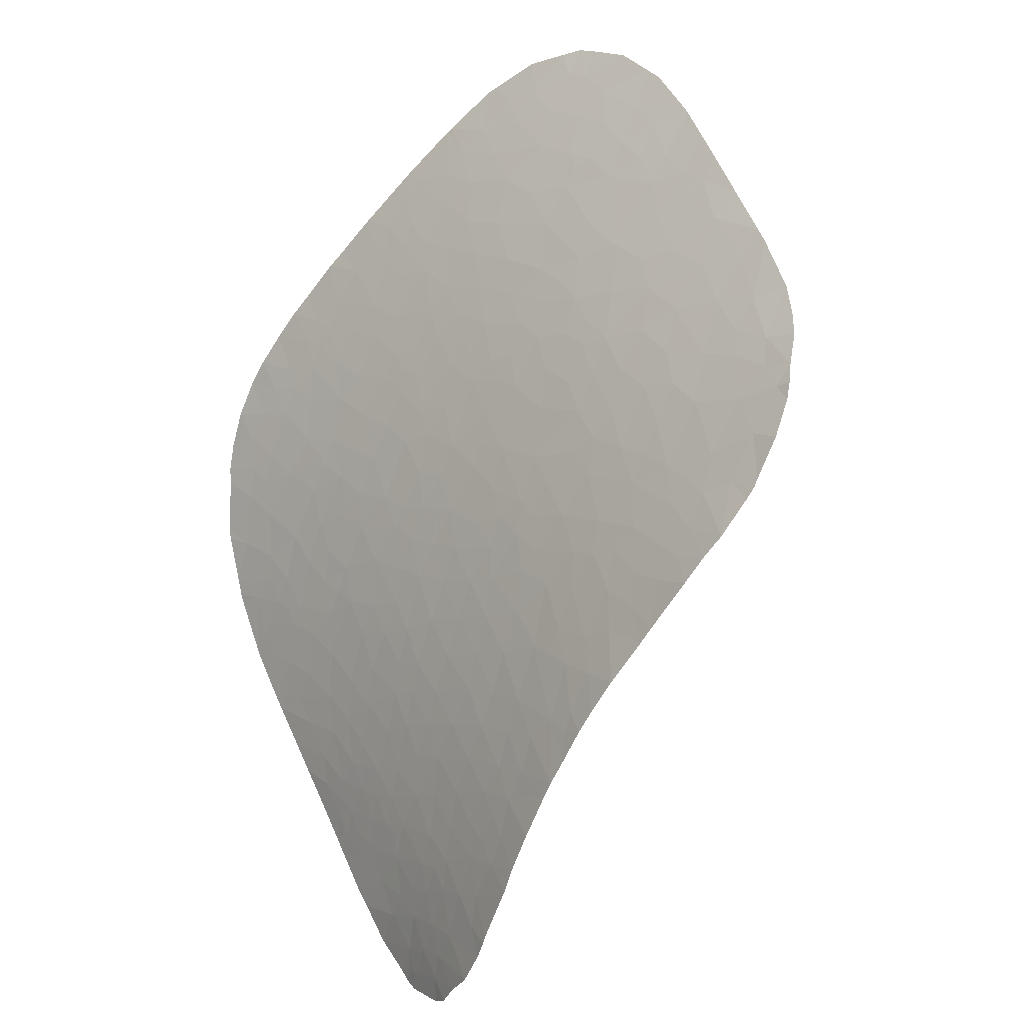
<metadata>
{"format":"obj","ext":"obj","renderer":"f3d","projection":"perspective","resolution":1024,"background":"white","views":[{"elev":-27.5,"azim":43.3,"up":"+Z"}]}
</metadata>
<code>
v 5.694 60.39 -0.3085
v 5.228 60.38 -1.849
v 6.205 60.47 -1.853
v 4.96 60.33 -0.4343
v 5.653 60.38 -0.1985
v 4.163 60.29 -1.503
v -0.1389 59.81 1.608
v 0.5335 59.82 2.113
v 0.1561 59.74 2.826
v -6.555 59.2 3.592
v -6.283 59.07 4.413
v -6.951 59.03 4.419
v -6.797 58.89 5.284
v -7.46 58.74 5.776
v -7.155 58.79 5.653
v -7.474 58.86 5.151
v -7.209 58.75 5.899
v -14.21 59.6 1.031
v -14.51 59.78 0.3963
v -13.31 59.63 0.9208
v -13.46 59.88 0.07475
v -12.68 59.84 0.1978
v -13.64 59.35 1.827
v -12.03 59.33 2.052
v -12.67 59.47 1.478
v -11.71 59.58 1.122
v -12.96 59.19 2.561
v -10.44 59.16 2.971
v -11.58 58.98 3.558
v -10.37 59.34 2.185
v -11.3 59.27 2.392
v -11.23 59.42 1.786
v -9.961 59.06 3.466
v -10.81 58.89 4.018
v -9.889 59.23 2.75
v -9.426 59.18 3.035
v -9.44 59.28 2.559
v -9.766 59.32 2.36
v -9.384 59.41 1.963
v -9.442 59.67 0.8102
v -10.74 59.57 1.191
v -8.547 59.6 1.147
v -8.429 60.13 -1.379
v -9.145 60.35 -2.239
v -9.847 60.2 -1.448
v -7.085 60.08 -1.332
v -7.767 59.96 -0.6332
v -6.164 60.1 -1.515
v -6.669 60.29 -2.476
v -8.147 60.4 -2.69
v -8.959 60.8 -4.218
v -7.949 60.58 -3.597
v -9.3 60.58 -3.145
v -7.226 60.88 -5.296
v -7.958 60.85 -4.846
v -7.293 60.66 -4.189
v -8.318 61.08 -5.687
v -9.32 61.13 -5.44
v -10.3 61.12 -5.006
v -10.23 60.87 -4.052
v -11.52 61.6 -6.146
v -10 61.36 -5.996
v -11.21 61.24 -5.023
v 4.945 60.45 -5.6
v 6.028 60.45 -5.051
v 5.606 60.46 -5.958
v 4.581 60.4 -4.508
v 5.738 60.43 -4.585
v 6.146 60.42 -4.644
v 5.429 60.42 -3.91
v 5.526 60.41 -3.088
v 4.573 60.36 -3.228
v 6.198 60.44 -4.136
v 6.362 60.45 -3.32
v 2.111 59.78 5.467
v 1.561 59.76 4.587
v 1.049 59.64 5.48
v 2.597 59.88 4.673
v -10.04 60.47 -2.509
v -10.88 60.73 -3.283
v -7.798 61.46 -7.592
v -8.03 61.25 -6.563
v -6.952 61.15 -6.665
v -9.02 61.32 -6.342
v -6.752 60.49 -3.479
v -7.362 60.48 -3.286
v -10.49 60.07 -0.8477
v -11.09 60.24 -1.407
v -11.02 60.04 -0.6532
v -11.98 60.06 -0.6284
v -14.61 59.92 -0.04302
v -15.1 60.38 -1.313
v -13.86 60.11 -0.6477
v -13.16 60.35 -1.46
v -14.4 60.56 -1.935
v -13.49 60.72 -2.594
v -15.16 60.91 -2.761
v -15.1 60.45 -1.541
v -13.07 61.38 -4.782
v -13.73 61.39 -4.55
v -13.14 61.23 -4.275
v -14.34 61.65 -5.088
v -14.96 61.72 -5.058
v -14.82 61.87 -5.529
v 4.818 60.53 -7.034
v 4.141 60.5 -6.625
v 4.554 60.54 -7.274
v 3.609 60.44 -5.667
v 4.937 60.53 -6.846
v 3.727 60.55 -7.99
v 3.278 60.49 -6.667
v 2.252 60.5 -6.617
v 2.832 60.46 -6.109
v 2.197 60.42 -5.504
v 1.556 60.67 -8.415
v 0.6705 60.77 -8.881
v 0.8317 60.67 -7.957
v 1.575 60.58 -7.341
v 0.9386 60.55 -6.765
v -2.822 59.4 3.819
v -1.567 59.46 4.265
v -2.361 59.31 4.996
v -2.541 59.57 2.538
v -1.15 59.62 3.067
v -2.703 59.16 5.99
v -3.611 59.13 5.458
v -3.865 59.27 4.25
v -5.915 58.85 5.914
v -5.909 58.99 5.088
v -5.474 59.15 4.26
v -4.49 59.1 5.114
v -5.061 58.98 5.613
v -5.408 58.84 6.249
v -5.729 58.75 6.639
v -5.608 58.8 6.416
v -3.613 59.58 2.061
v -3.727 59.43 3.16
v 3.482 60.07 2.754
v 4.367 60.15 2.949
v 4.016 60.15 2.257
v 4.895 60.29 1.622
v 4.212 60.22 1.07
v 3.401 60.11 1.844
v 2.904 59.98 3.522
v 2.403 59.95 2.878
v 3.565 60 4.835
v 3.662 60.02 4.641
v 2.861 59.84 6.141
v 4.003 60.08 3.828
v 4.308 60.14 3.095
v 2.104 59.87 3.86
v 2.597 60.29 -3.296
v 3.273 60.35 -4.097
v 1.995 60.34 -4.208
v 4.616 60.35 -2.498
v 3.614 60.31 -2.826
v 2.49 60.23 -2.341
v 2.841 60.19 -1.147
v 1.759 60.15 -1.404
v 1.701 60.25 -3.055
v 0.9063 60.17 -2.178
v -5.407 59.99 -0.9432
v -5.254 60.19 -2.153
v -4.502 60.31 -3.09
v -5.653 60.51 -3.958
v -5.859 60.33 -2.863
v -3.864 60.42 -4.003
v -4.645 60.57 -4.661
v -2.707 60.03 -1.322
v -3.414 59.97 -0.8617
v -2.751 59.92 -0.4344
v 0.5418 60.08 -1.146
v -0.2794 60.03 -0.9883
v -0.8705 60.11 -1.889
v 0.0008167 60.14 -2.021
v -14.44 61.13 -3.562
v -15.2 61.12 -3.309
v -15.19 61.07 -3.209
v -14.57 60.96 -3.032
v -13.62 60.93 -3.208
v -12.93 60.95 -3.461
v -12.25 60.6 -2.445
v -11.06 60.51 -2.411
v -11.82 60.81 -3.324
v -11.25 60.98 -4.104
v -12.6 61.21 -4.403
v -12.24 61.45 -5.327
v -12.81 61.84 -6.295
v -14.45 62.27 -6.809
v -13.93 62.09 -6.543
v -13.47 62.15 -6.901
v -13.18 62.34 -7.611
v -14.1 62.64 -7.933
v -11.99 62.01 -7.223
v -12.88 62.67 -8.696
v -12.18 62.34 -8.161
v -11.53 62.56 -9.234
v -12.17 62.82 -9.565
v -11.33 62.8 -10.08
v -11.05 62.55 -9.497
v -10.92 62.34 -8.911
v -10.43 62.51 -9.795
v -10.73 62.76 -10.39
v -10.47 62.99 -11.3
v -10.01 62.69 -10.67
v -9.699 62.87 -11.51
v -10.16 63.04 -11.68
v -10.33 63.26 -12.23
v -11.46 63.36 -11.63
v -11.63 63.09 -10.72
v -12.09 63.12 -10.45
v -12.06 63.31 -11.01
v -12.64 63.44 -10.95
v -12.24 63.59 -11.7
v -12.74 63.26 -10.4
v -10.26 61.95 -8.018
v -11.34 62.16 -8.078
v -9.001 61.75 -8.04
v -9.836 61.63 -7.098
v -8.607 61.51 -7.325
v -9.572 62.11 -8.992
v -6.238 61.91 -10.71
v -6.696 61.75 -9.644
v -5.506 61.65 -10.09
v -5.781 61.47 -8.993
v -6.492 61.33 -7.813
v -7.201 61.6 -8.583
v -9.149 63.09 -12.73
v -8.578 63.01 -12.97
v -9.206 63.34 -13.47
v -11.34 63.67 -12.6
v -11.18 63.96 -13.54
v -12.4 64.1 -12.97
v -12.61 63.98 -12.51
v -13.15 63.57 -10.95
v -13.02 63.67 -11.31
v -8.716 61.97 -9.061
v -8.475 62.16 -9.939
v -7.814 61.87 -9.302
v -8.204 61.69 -8.311
v -5.316 61.24 -8.129
v -4.748 61.02 -7.273
v -5.85 61.09 -6.973
v -10.71 64.2 -14.58
v -11.01 64.48 -15.02
v -11.38 64.6 -14.99
v -11.23 64.68 -15.29
v -10.72 64.44 -15.22
v -9.912 63.99 -14.82
v -10.09 63.74 -13.88
v -9.658 64.18 -15.63
v -9.205 63.86 -15.16
v -6.689 63.08 -15.33
v -7.266 63.16 -14.92
v -6.831 63.16 -15.46
v -7.214 63.35 -15.7
v -8.349 63.14 -13.66
v -7.94 62.85 -13
v -7.599 63 -13.95
v -8.422 63.5 -14.84
v -6.84 62.87 -14.22
v -6.711 62.59 -13.23
v -6.199 62.4 -12.93
v -5.921 62.49 -13.67
v -5.754 62.04 -11.76
v -5.511 62.15 -12.52
v -6.624 62.36 -12.32
v -4.775 61.94 -12.28
v -5.3 62.23 -13.13
v -5.478 62.55 -14.49
v -4.993 62.33 -14.04
v -11 59.86 0.04939
v -10.62 59.97 -0.438
v -10 59.93 -0.3015
v -13.03 60.05 -0.4928
v -6.28 59.77 0.3223
v -4.99 59.81 0.1969
v -6.377 59.95 -0.6709
v -6.867 59.69 0.7858
v -6.962 59.81 0.1099
v -4.245 59.93 -0.5647
v -4.279 59.82 0.1841
v -1.775 59.91 -0.2007
v -2.392 59.82 0.4811
v -9.404 64.29 -16.28
v -8.807 64.01 -16.15
v -9.903 64.48 -16.17
v 3.14 60.59 -8.34
v 2.294 60.6 -8.061
v 2.466 60.64 -8.804
v 0.7711 60.87 -9.859
v 1.027 60.84 -9.698
v -0.1455 60.74 -8.11
v -0.218 60.85 -9.145
v -8.692 58.79 5.148
v -8.164 58.96 4.4
v -9.144 58.79 4.921
v -7.643 59.25 3.065
v -8.794 59.26 2.746
v -9.098 59.05 3.714
v -10.16 58.86 4.375
v -7.797 59.41 2.159
v -7.082 59.58 1.382
v -6.234 59.63 1.168
v -5.346 59.63 1.269
v -5.579 59.5 2.07
v -4.565 59.6 1.631
v -1.082 59.38 5.568
v -1.803 59.18 6.685
v -0.7704 59.32 6.652
v -1.175 59.18 7.487
v -2.04 59.05 7.572
v -1.148 59.09 8.34
v -2.466 58.94 8.085
v -3.026 59.01 6.912
v -4.111 58.8 7.421
v -2.718 58.91 8.029
v -0.1089 59.26 8.199
v 0.01992 59.35 7.545
v 0.2111 59.5 6.018
v 0.5291 59.45 7.204
v 0.4362 59.37 8.132
v 0.5125 59.65 4.495
v -0.1548 59.54 4.896
v -0.009331 59.59 4.455
v -0.3687 59.6 4.001
v 1.074 59.77 3.668
v 1.053 59.84 2.591
v 1.869 60.02 0.7428
v 0.8594 60 0.1466
v 1.114 59.92 1.485
v -0.8159 59.81 1.12
v -0.3734 59.9 0.4454
v -1.354 59.83 0.7159
v -1.414 59.73 1.744
v -3.503 59.89 -0.2352
v -3.604 59.73 0.9222
v -4.386 59.71 0.9168
v -2.488 59.71 1.421
v -4.85 59.45 2.551
v -5.514 59.29 3.351
v -4.645 59.29 3.755
v -0.8071 59.98 -0.4819
v -0.01173 60 -0.4048
v 2.038 60.09 -0.2116
v 2.884 60.12 0.6059
v 3.812 60.23 -0.2816
v -2.934 60.46 -4.577
v -3.212 60.6 -5.461
v -3.782 60.54 -4.837
v -1.202 60.64 -6.685
v -0.2177 60.54 -6.177
v -1.483 60.52 -5.561
v 0.1918 60.61 -7.017
v -0.5216 60.64 -6.99
v 0.5215 60.25 -3.267
v 0.7364 60.35 -4.416
v -0.1656 60.3 -3.84
v -0.4403 60.41 -4.777
v 1.027 60.45 -5.553
v -0.5812 60.21 -2.869
v -1.076 60.33 -3.899
v -3.448 60.25 -2.865
v -2.259 60.32 -3.61
v -4.241 60.68 -5.49
v -5.19 60.87 -6.15
v -4.344 60.83 -6.361
v -3.19 60.76 -6.552
v -3.501 60.95 -7.624
v -5.648 60.71 -5.035
v -4.218 61.17 -8.481
v -4.959 61.8 -11.36
v -5.163 61.93 -11.8
v -4.06 61.71 -11.74
v -3.196 61.68 -12.58
v -2.957 61.61 -12.4
v -2.693 61.33 -10.84
v -2.437 61.47 -12.02
v -2.169 61.32 -11.28
v -1.639 61.26 -11.43
v -1.908 61.05 -9.531
v -2.455 61.05 -9.097
v -2.864 61.19 -9.719
v -1.11 61.03 -10.05
v -1.909 61.22 -10.83
v -1.136 61.15 -11.08
v -0.3105 61 -10.54
v -1.084 60.92 -9.067
v -3.244 61.34 -10.34
v -3.868 61.36 -9.893
v -4.471 61.57 -10.57
v -3.549 61.49 -10.97
v -6.943 62.22 -11.43
v -7.955 62.39 -11.22
v -7.577 62.08 -10.31
v -8.814 62.51 -10.98
v -4.843 61.41 -9.363
v -2.037 60.94 -8.522
v -4.22 62.03 -13.41
v -4.273 60.21 -2.456
v -3.89 60.1 -1.704
v -6.455 60.69 -4.62
v -1.938 60.41 -4.412
v -1.911 60.16 -2.301
v -1.614 60.04 -1.239
v -2.543 60.53 -5.2
v -2.553 60.66 -6.187
v 1.151 59.59 6.423
v 0.8036 59.58 5.973
v 2.53 59.77 6.526
v 1.798 59.62 7.353
v 0.8364 59.45 7.917
v 2.525 60.03 1.718
v -5.425 58.76 6.788
v -4.433 58.97 6.04
v -4.231 58.8 7.369
v -3.795 58.98 6.458
v -6.931 59.39 2.453
v -8.618 59.83 0.06482
v -7.537 59.69 0.7438
v -7.162 59.65 0.9704
v 0.4522 60.72 -8.316
v 1.147 60.82 -9.617
v -7.5 62.55 -12.23
v -8.497 62.77 -12.17
v -8.338 62.87 -12.72
v -10.98 64.68 -15.56
v -12.03 64.42 -13.99
v -8.067 63.72 -16.09
v -9.23 63.61 -14.34
v -6.254 60.9 -5.787
v -9.46 62.4 -10.08
v -13.19 63.54 -10.82
v -13.64 63.12 -9.407
v -13.05 62.96 -9.373
v -13.83 62.91 -8.8
v -10.53 63.65 -13.22
v -9.873 63.45 -13.19
v -11.09 63.05 -11
v -14.97 61.68 -4.936
v -14.49 61.51 -4.639
v 5.01 60.31 1.337
v 5.521 60.37 0.1172
v -5.684 58.8 6.368
v -5.762 58.75 6.623
v -5.957 59.18 3.904
v 1.489 60.39 -4.92
v 2.741 60.55 -7.421
v -1.427 60.77 -7.623
v -2.318 60.79 -7.199
v -3.015 61.06 -8.689
v -13.69 61.76 -5.672
v -14.53 62.17 -6.524
v -12.94 61.27 -4.487
v -13.56 61.17 -3.962
v 3.676 60.48 -6.32
v -10.75 61.05 -4.546
v -10.9 61.8 -7.121
v -12.37 59.07 3.018
v 6.322 60.48 -2.677
f 1 2 3
f 4 1 5
f 6 2 4
f 2 1 4
f 7 8 9
f 10 11 12
f 11 13 12
f 14 13 15
f 13 14 16
f 14 15 17
f 18 19 20
f 19 21 20
f 22 20 21
f 23 18 20
f 24 25 26
f 25 24 27
f 27 23 25
f 28 29 31
f 31 30 28
f 30 31 32
f 28 33 34
f 34 29 28
f 33 28 35
f 35 36 33
f 37 36 35
f 37 38 39
f 35 38 37
f 40 39 30
f 30 41 40
f 39 40 42
f 44 43 45
f 46 47 43
f 48 46 49
f 50 49 46
f 46 43 50
f 43 44 50
f 51 52 53
f 52 50 53
f 50 44 53
f 55 54 56
f 51 55 52
f 55 56 52
f 54 55 57
f 58 51 59
f 51 60 59
f 55 51 57
f 51 58 57
f 61 62 59
f 59 63 61
f 65 64 66
f 67 64 68
f 64 65 68
f 68 65 69
f 67 70 72
f 70 71 72
f 70 67 68
f 68 73 70
f 69 73 68
f 70 73 71
f 73 74 71
f 76 75 77
f 75 76 78
f 53 79 80
f 80 60 53
f 53 44 79
f 82 81 83
f 57 82 54
f 82 83 54
f 82 57 84
f 56 85 86
f 56 86 52
f 86 50 52
f 87 88 45
f 87 89 88
f 89 90 88
f 91 92 93
f 94 95 96
f 98 97 95
f 100 99 101
f 102 103 104
f 105 106 107
f 64 108 106
f 106 109 64
f 108 64 67
f 110 107 106
f 106 111 110
f 112 113 114
f 116 115 117
f 118 119 117
f 112 119 118
f 120 121 122
f 121 120 124
f 120 123 124
f 122 125 126
f 127 120 122
f 122 126 127
f 128 13 129
f 129 130 132
f 130 131 132
f 133 128 132
f 128 129 132
f 133 134 135
f 137 136 123
f 139 138 140
f 142 141 140
f 141 139 140
f 142 140 143
f 140 138 143
f 138 144 145
f 146 78 147
f 75 78 146
f 146 148 75
f 150 149 138
f 138 139 150
f 78 76 151
f 153 152 154
f 155 156 72
f 157 158 159
f 160 157 159
f 159 161 160
f 157 160 152
f 163 162 48
f 165 164 166
f 164 163 166
f 166 163 49
f 163 48 49
f 85 165 166
f 166 49 85
f 168 167 164
f 164 165 168
f 170 169 171
f 172 173 175
f 173 174 175
f 175 161 172
f 177 176 178
f 176 179 178
f 180 181 96
f 96 181 182
f 183 80 79
f 182 184 183
f 184 80 183
f 184 185 80
f 185 184 186
f 184 181 186
f 63 185 186
f 186 187 63
f 188 61 187
f 190 189 191
f 191 188 190
f 192 189 193
f 191 189 192
f 192 194 191
f 194 188 191
f 192 195 196
f 196 195 198
f 198 197 196
f 197 198 199
f 200 197 199
f 197 200 201
f 201 200 202
f 202 200 199
f 199 203 202
f 205 204 206
f 208 207 204
f 209 208 204
f 209 210 212
f 210 211 212
f 212 211 213
f 210 199 211
f 214 209 212
f 212 213 214
f 198 211 199
f 213 211 215
f 201 216 217
f 216 218 219
f 220 81 82
f 82 84 220
f 218 81 220
f 219 218 220
f 220 84 219
f 221 218 216
f 223 222 224
f 225 223 224
f 227 226 81
f 207 208 206
f 229 228 230
f 209 231 208
f 232 231 233
f 231 209 234
f 234 233 231
f 235 236 213
f 237 238 239
f 227 81 240
f 240 239 227
f 223 227 239
f 225 241 226
f 241 242 243
f 243 226 241
f 245 244 246
f 245 246 247
f 244 245 248
f 244 249 250
f 249 244 248
f 248 251 249
f 252 249 251
f 253 254 255
f 255 254 256
f 258 257 259
f 260 254 259
f 259 257 260
f 254 261 259
f 261 262 259
f 262 258 259
f 263 262 264
f 266 265 267
f 267 263 266
f 269 268 266
f 263 264 269
f 269 266 263
f 270 271 264
f 272 273 274
f 22 90 272
f 272 26 22
f 275 90 22
f 273 87 274
f 277 276 278
f 278 162 277
f 276 279 280
f 281 277 162
f 277 281 282
f 283 284 171
f 251 285 286
f 287 285 251
f 288 289 290
f 291 292 116
f 116 293 294
f 296 295 297
f 299 298 300
f 298 296 300
f 33 300 301
f 300 297 301
f 298 299 302
f 304 303 279
f 304 276 305
f 276 277 305
f 304 305 306
f 305 307 306
f 309 308 310
f 310 311 309
f 311 312 309
f 311 313 312
f 313 314 312
f 125 309 315
f 316 315 317
f 318 311 319
f 311 310 319
f 313 311 318
f 320 321 310
f 321 319 310
f 319 322 318
f 323 324 325
f 326 323 325
f 324 308 121
f 121 326 324
f 325 324 326
f 327 9 328
f 330 329 331
f 333 332 334
f 332 335 334
f 171 336 170
f 336 337 282
f 282 281 336
f 284 337 336
f 336 171 284
f 338 277 282
f 282 337 338
f 123 136 339
f 136 337 339
f 334 335 339
f 339 284 334
f 341 340 342
f 340 137 342
f 137 127 342
f 341 342 130
f 136 137 340
f 340 307 136
f 340 341 306
f 340 306 307
f 343 333 283
f 333 334 283
f 344 343 173
f 329 345 346
f 345 330 172
f 172 159 345
f 345 329 330
f 158 345 159
f 158 347 345
f 347 346 345
f 349 348 350
f 351 352 353
f 354 352 355
f 355 293 354
f 354 293 117
f 117 119 354
f 352 354 119
f 160 154 152
f 160 356 357
f 357 154 160
f 356 160 161
f 356 358 357
f 357 359 360
f 359 352 360
f 359 357 358
f 356 361 358
f 358 361 362
f 363 167 348
f 348 364 363
f 350 348 167
f 365 366 367
f 365 367 349
f 367 368 349
f 350 168 365
f 242 367 366
f 369 368 367
f 367 242 369
f 349 350 365
f 168 370 365
f 370 366 365
f 369 242 371
f 268 372 373
f 372 268 374
f 268 375 374
f 375 376 374
f 377 378 379
f 380 379 378
f 381 382 383
f 384 381 385
f 385 386 384
f 377 385 381
f 381 383 377
f 387 384 386
f 388 384 294
f 384 387 294
f 384 388 381
f 389 377 383
f 390 389 383
f 390 391 392
f 389 390 392
f 394 393 395
f 395 238 396
f 396 394 395
f 222 265 372
f 372 224 222
f 265 222 393
f 241 225 397
f 397 371 241
f 222 223 395
f 395 393 222
f 377 389 392
f 386 385 380
f 381 398 382
f 378 377 376
f 377 392 376
f 377 379 385
f 379 380 385
f 399 375 268
f 391 372 374
f 374 392 391
f 374 376 392
f 372 265 373
f 224 372 391
f 390 397 391
f 397 224 391
f 390 371 397
f 397 225 224
f 400 163 164
f 401 400 363
f 400 164 363
f 363 164 167
f 370 168 165
f 370 165 402
f 359 353 352
f 348 403 364
f 364 403 362
f 361 174 404
f 405 404 174
f 360 352 119
f 359 362 403
f 403 353 359
f 359 358 362
f 406 349 407
f 407 353 406
f 406 348 349
f 348 406 403
f 406 353 403
f 333 344 330
f 330 344 172
f 343 283 405
f 308 324 320
f 77 408 409
f 75 410 408
f 408 77 75
f 410 75 148
f 410 411 408
f 321 320 408
f 408 411 321
f 411 412 321
f 323 76 77
f 329 346 413
f 329 413 331
f 333 330 331
f 331 7 333
f 326 124 9
f 326 121 124
f 323 326 327
f 326 9 327
f 122 121 308
f 309 125 308
f 125 122 308
f 320 409 408
f 320 77 409
f 324 323 77
f 77 320 324
f 321 412 322
f 321 322 319
f 414 133 416
f 133 415 416
f 127 126 131
f 417 316 416
f 416 415 417
f 126 417 415
f 315 309 312
f 312 317 315
f 312 314 317
f 308 320 310
f 298 418 10
f 306 341 418
f 341 10 418
f 162 278 48
f 47 280 420
f 420 419 47
f 280 279 420
f 303 304 306
f 306 418 303
f 338 307 305
f 305 277 338
f 299 37 39
f 421 279 303
f 303 420 421
f 420 279 421
f 418 302 303
f 298 302 418
f 300 296 297
f 34 33 301
f 388 294 293
f 387 291 294
f 291 116 294
f 116 422 293
f 292 423 116
f 343 344 333
f 405 283 169
f 283 171 169
f 404 405 169
f 283 334 284
f 400 401 163
f 278 46 48
f 278 276 280
f 261 254 253
f 264 271 269
f 261 253 270
f 270 264 261
f 271 399 269
f 399 268 269
f 265 266 268
f 373 265 268
f 425 424 394
f 424 393 394
f 424 258 262
f 262 267 424
f 267 265 393
f 258 424 425
f 424 267 393
f 262 263 267
f 426 258 425
f 262 261 264
f 427 287 248
f 287 251 248
f 232 244 250
f 244 232 428
f 428 246 244
f 248 245 247
f 427 248 247
f 252 251 286
f 260 429 256
f 256 254 260
f 429 260 252
f 252 286 429
f 250 430 230
f 430 250 249
f 249 252 430
f 252 260 430
f 260 257 430
f 257 230 430
f 257 258 229
f 258 426 229
f 229 426 425
f 242 241 371
f 366 243 242
f 243 366 431
f 431 83 243
f 395 239 238
f 395 223 239
f 432 396 238
f 432 205 396
f 205 206 396
f 425 396 206
f 394 396 425
f 433 213 215
f 433 235 213
f 434 433 215
f 215 435 434
f 198 195 435
f 195 192 193
f 193 436 195
f 234 214 236
f 214 213 236
f 232 233 428
f 209 214 234
f 231 232 437
f 437 208 231
f 228 208 438
f 438 230 228
f 208 437 438
f 437 250 438
f 438 250 230
f 232 250 437
f 230 257 229
f 425 228 229
f 208 228 206
f 228 425 206
f 83 81 226
f 240 218 237
f 237 239 240
f 223 225 227
f 225 226 227
f 218 221 237
f 238 237 432
f 237 221 432
f 211 198 435
f 435 215 211
f 209 204 439
f 204 207 206
f 210 209 439
f 439 199 210
f 204 203 439
f 203 199 439
f 203 204 205
f 205 202 203
f 202 205 432
f 432 221 202
f 221 216 201
f 201 202 221
f 217 194 196
f 194 192 196
f 201 217 197
f 217 196 197
f 181 101 186
f 94 275 93
f 93 275 21
f 275 22 21
f 19 91 21
f 91 93 21
f 182 181 184
f 440 103 441
f 103 102 441
f 102 100 441
f 177 440 176
f 440 441 176
f 172 344 173
f 173 343 405
f 405 174 173
f 361 175 174
f 356 161 175
f 175 361 356
f 361 404 364
f 364 362 361
f 170 336 281
f 401 170 281
f 170 401 169
f 404 363 364
f 404 169 363
f 169 401 363
f 167 168 350
f 86 49 50
f 401 281 163
f 281 162 163
f 161 159 172
f 156 155 6
f 153 67 72
f 72 156 153
f 158 157 156
f 156 6 158
f 347 158 6
f 152 153 156
f 157 152 156
f 76 323 327
f 76 327 151
f 413 145 331
f 145 328 331
f 147 78 144
f 78 151 144
f 327 328 145
f 145 151 327
f 145 144 151
f 149 147 144
f 144 138 149
f 413 143 138
f 145 413 138
f 413 346 143
f 346 142 143
f 346 347 142
f 442 142 443
f 141 142 442
f 284 339 337
f 444 135 134
f 444 133 135
f 134 445 444
f 134 133 414
f 415 133 132
f 415 131 126
f 415 132 131
f 130 342 131
f 342 127 131
f 127 137 120
f 120 137 123
f 335 332 7
f 124 335 7
f 7 9 124
f 335 123 339
f 123 335 124
f 130 446 341
f 341 446 10
f 446 130 11
f 11 130 129
f 446 11 10
f 276 304 279
f 307 338 337
f 307 337 136
f 155 71 2
f 447 357 360
f 154 357 447
f 114 154 447
f 422 116 117
f 422 117 293
f 115 116 423
f 423 290 115
f 289 115 290
f 117 115 118
f 115 289 118
f 112 118 448
f 118 289 448
f 448 289 288
f 288 110 448
f 110 111 448
f 448 111 112
f 108 153 114
f 153 154 114
f 119 112 360
f 112 114 360
f 114 447 360
f 106 105 109
f 381 388 398
f 398 388 449
f 388 293 449
f 352 351 355
f 293 355 449
f 355 351 449
f 450 398 449
f 449 351 450
f 369 451 450
f 451 398 450
f 451 369 371
f 382 451 383
f 398 451 382
f 371 390 451
f 390 383 451
f 450 368 369
f 349 368 407
f 351 353 407
f 407 450 351
f 368 450 407
f 435 195 436
f 434 435 436
f 187 99 452
f 452 188 187
f 453 190 452
f 190 188 452
f 453 189 190
f 452 102 104
f 104 453 452
f 102 452 100
f 452 99 100
f 186 101 454
f 454 101 99
f 454 99 186
f 99 187 186
f 455 100 101
f 100 455 441
f 455 176 441
f 176 180 179
f 180 96 179
f 180 176 455
f 455 181 180
f 181 455 101
f 92 98 95
f 97 179 95
f 179 96 95
f 97 178 179
f 95 94 93
f 93 92 95
f 182 94 96
f 90 89 272
f 273 272 89
f 87 273 89
f 86 85 49
f 165 85 402
f 85 56 402
f 81 218 240
f 84 62 219
f 57 58 84
f 243 83 226
f 83 431 54
f 402 54 431
f 431 370 402
f 366 370 431
f 60 80 185
f 71 155 72
f 66 64 109
f 153 108 67
f 113 108 114
f 108 456 106
f 106 456 111
f 108 111 456
f 111 108 113
f 112 111 113
f 185 457 60
f 60 457 59
f 185 63 457
f 457 63 59
f 61 458 62
f 458 219 62
f 458 61 194
f 458 216 219
f 458 194 217
f 217 216 458
f 61 188 194
f 187 61 63
f 59 62 58
f 62 84 58
f 54 402 56
f 51 53 60
f 278 280 47
f 47 46 278
f 43 47 419
f 274 87 45
f 419 274 43
f 274 45 43
f 90 94 88
f 94 182 88
f 275 94 90
f 88 182 183
f 44 45 79
f 45 88 183
f 183 79 45
f 26 272 41
f 299 39 42
f 42 302 299
f 41 30 32
f 419 420 42
f 303 302 42
f 42 420 303
f 419 40 274
f 419 42 40
f 272 274 40
f 40 41 272
f 39 38 30
f 35 30 38
f 30 35 28
f 26 41 32
f 24 32 31
f 26 32 24
f 459 24 31
f 31 29 459
f 24 459 27
f 23 20 25
f 20 22 25
f 22 26 25
f 444 445 128
f 445 17 128
f 17 13 128
f 17 15 13
f 133 444 128
f 129 13 11
f 16 296 12
f 12 13 16
f 14 295 16
f 295 296 16
f 296 298 12
f 298 10 12
f 37 299 36
f 33 36 300
f 36 299 300
f 316 417 315
f 315 417 125
f 417 126 125
f 332 333 7
f 7 331 8
f 331 328 8
f 8 328 9
f 142 347 4
f 4 443 142
f 4 5 443
f 155 2 6
f 347 6 4
f 460 3 71
f 3 2 71
f 74 460 71

</code>
